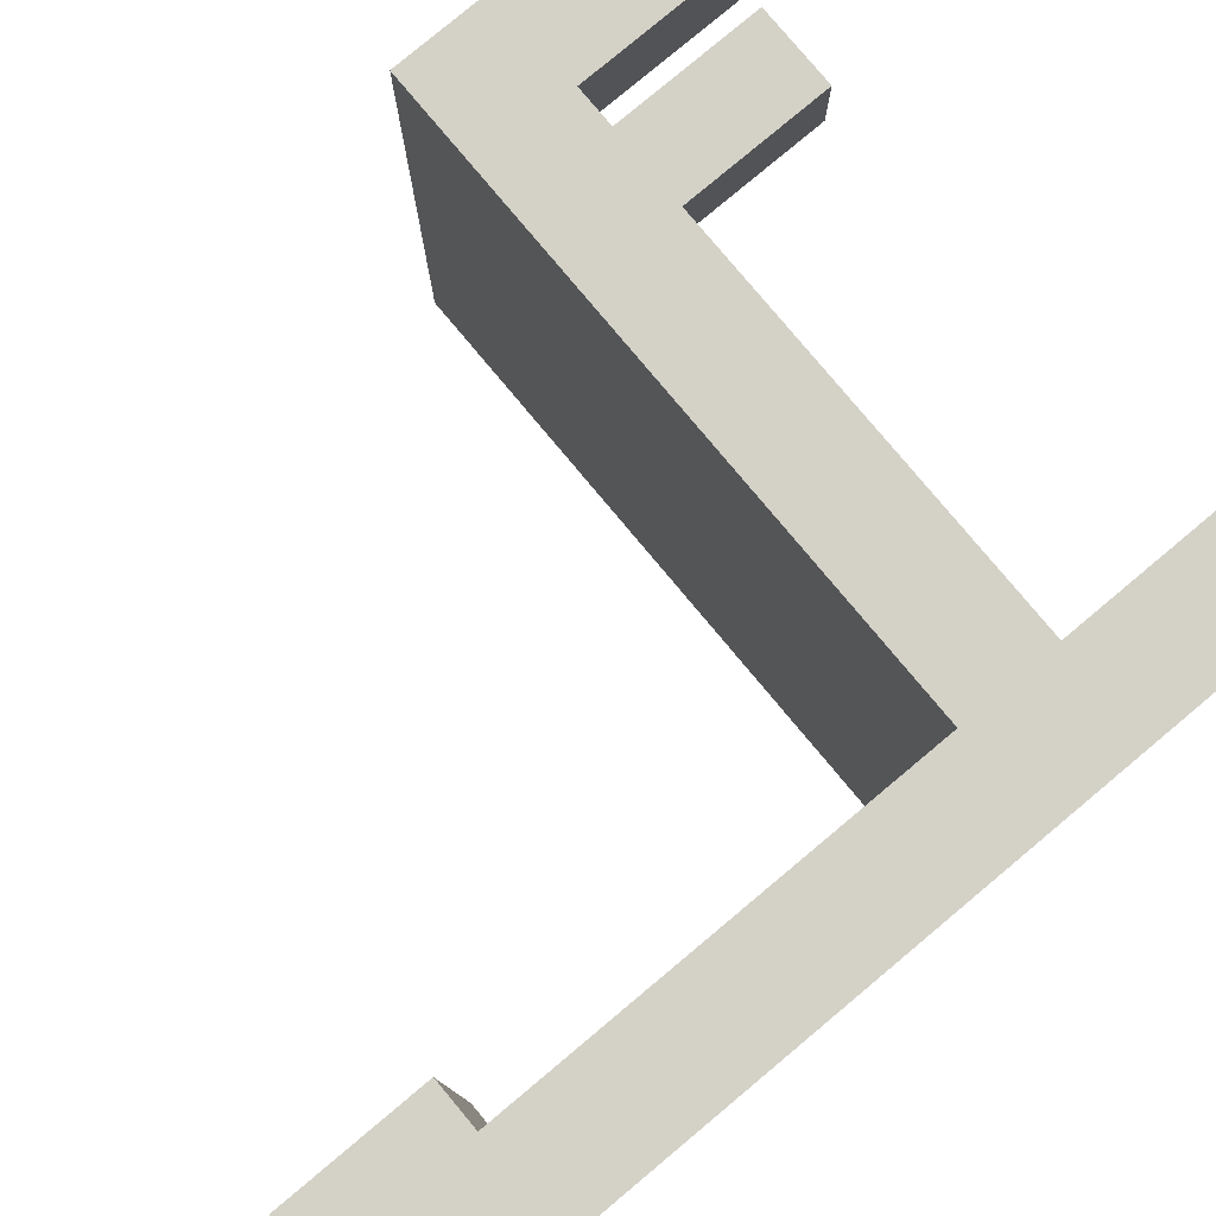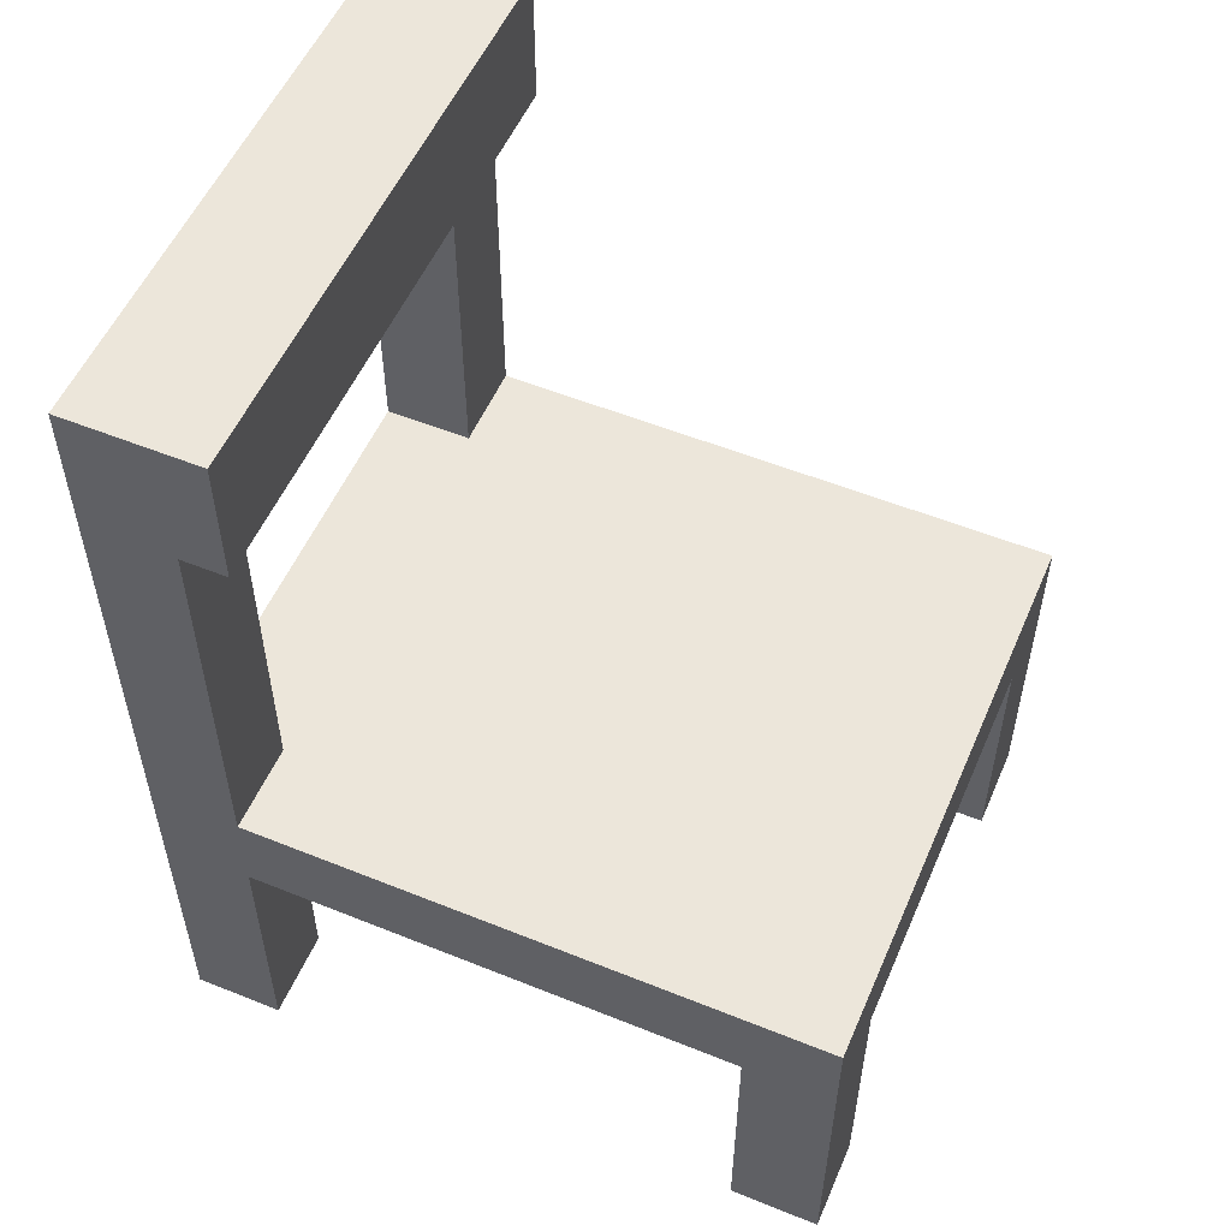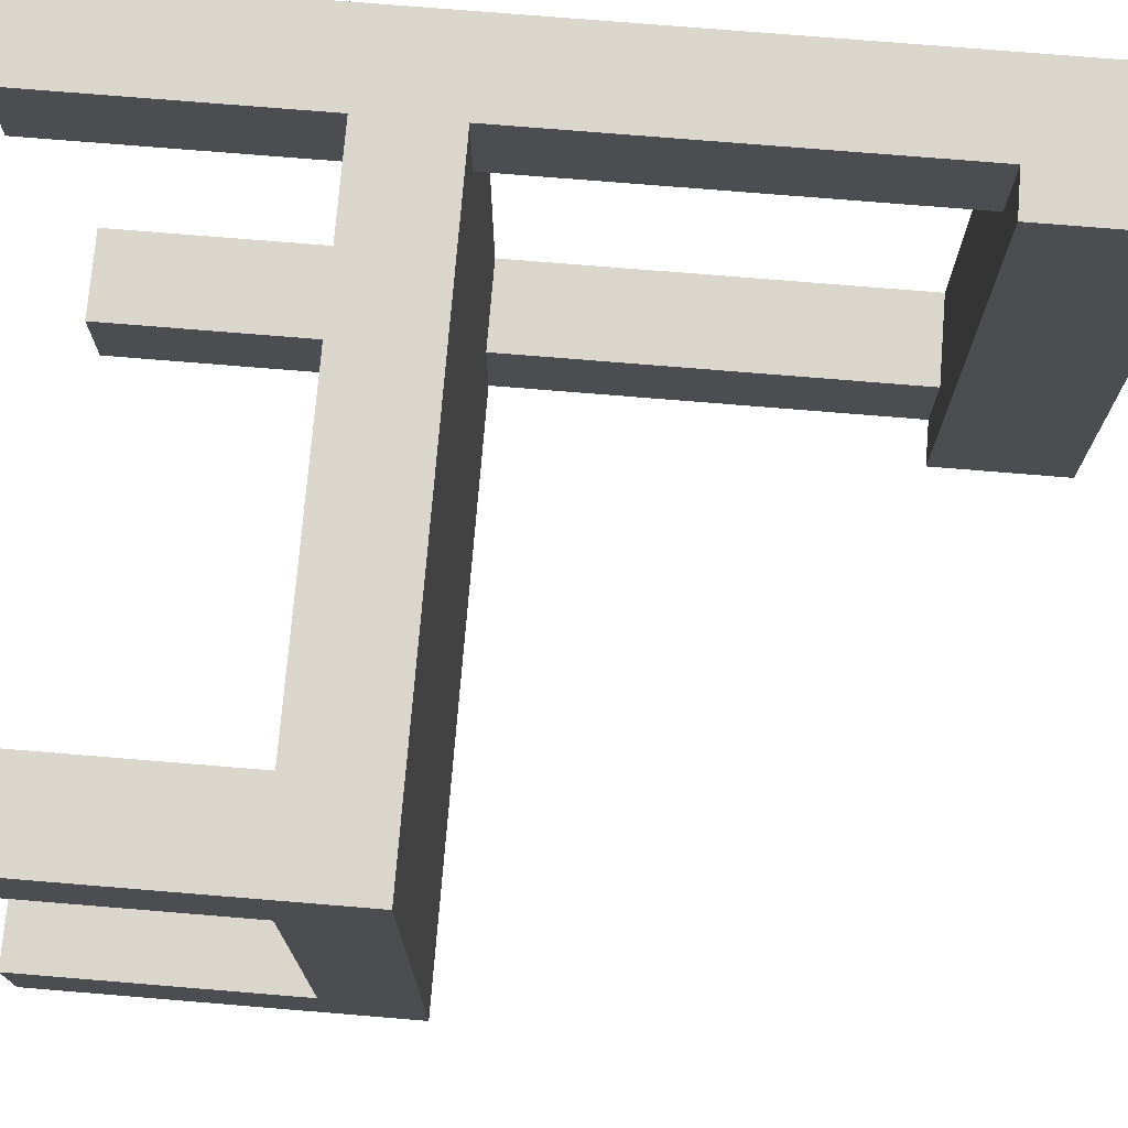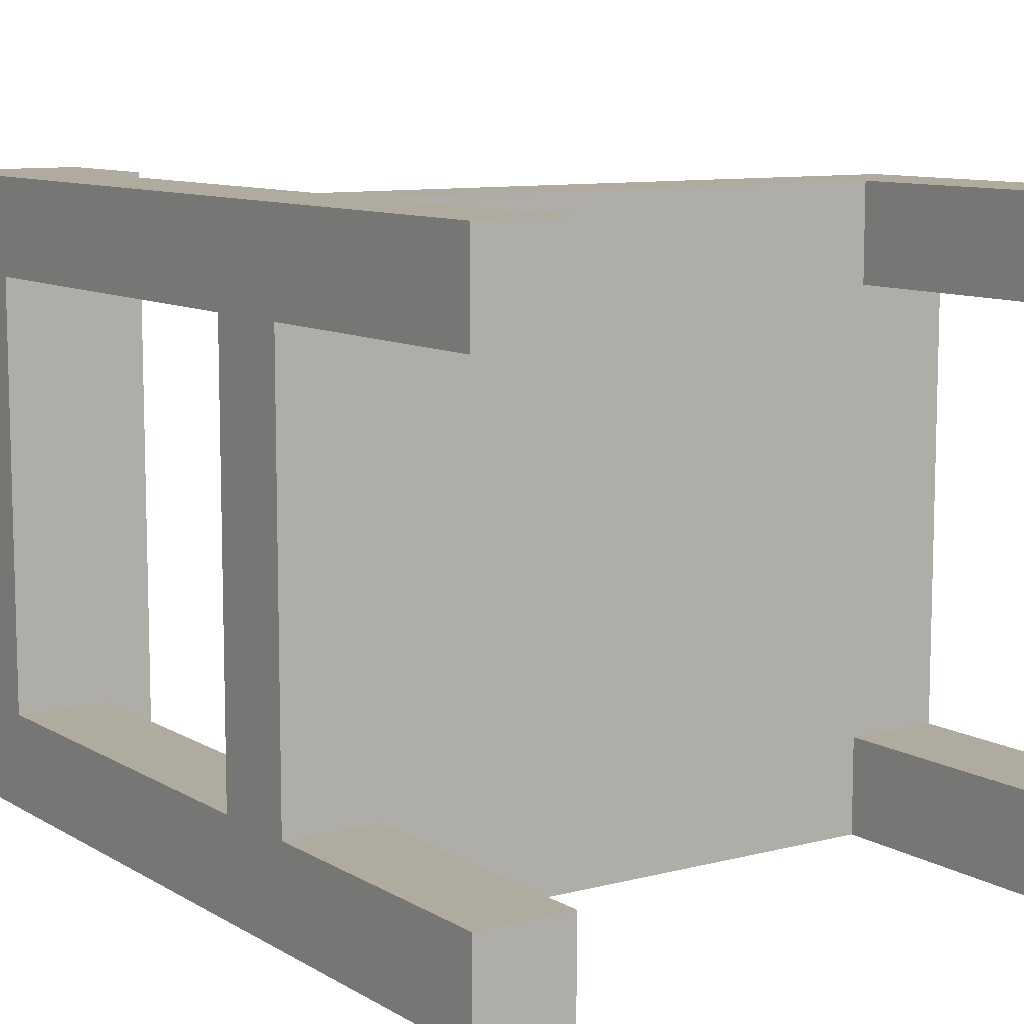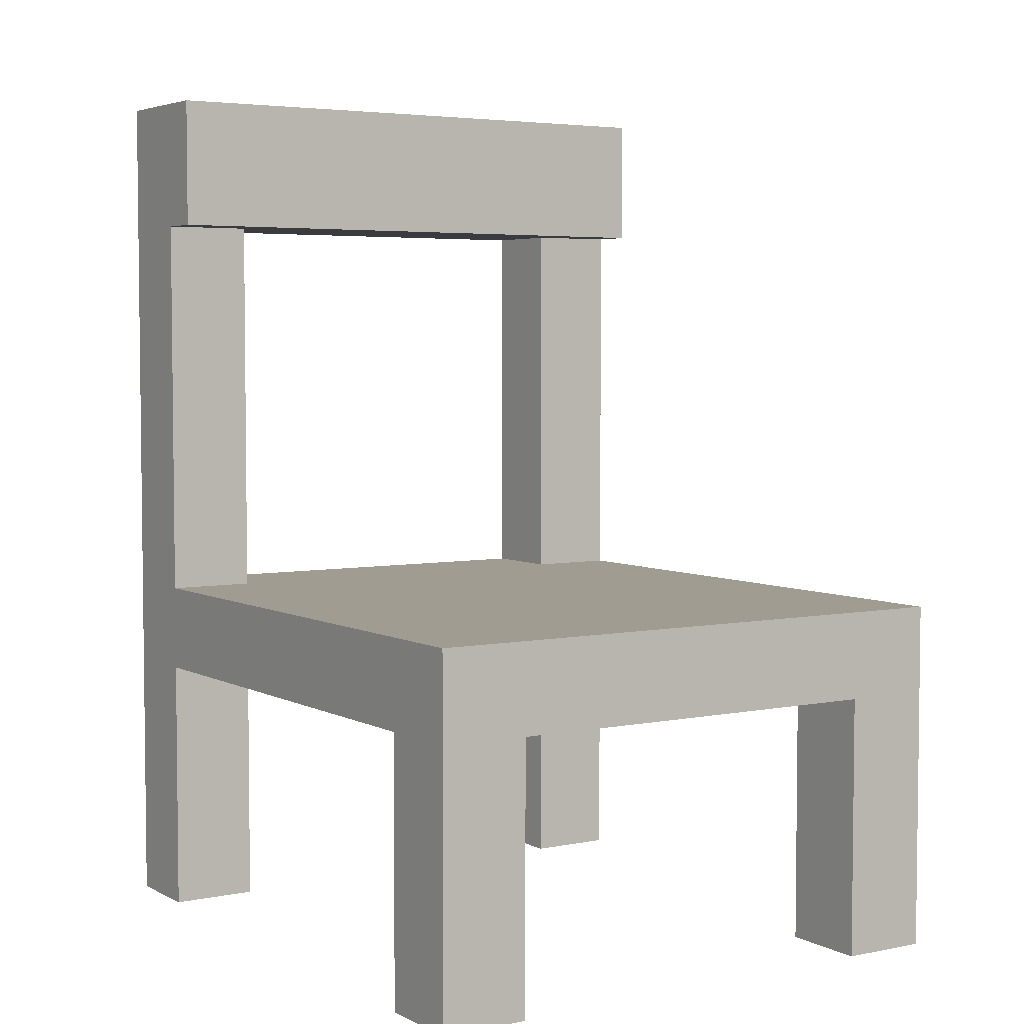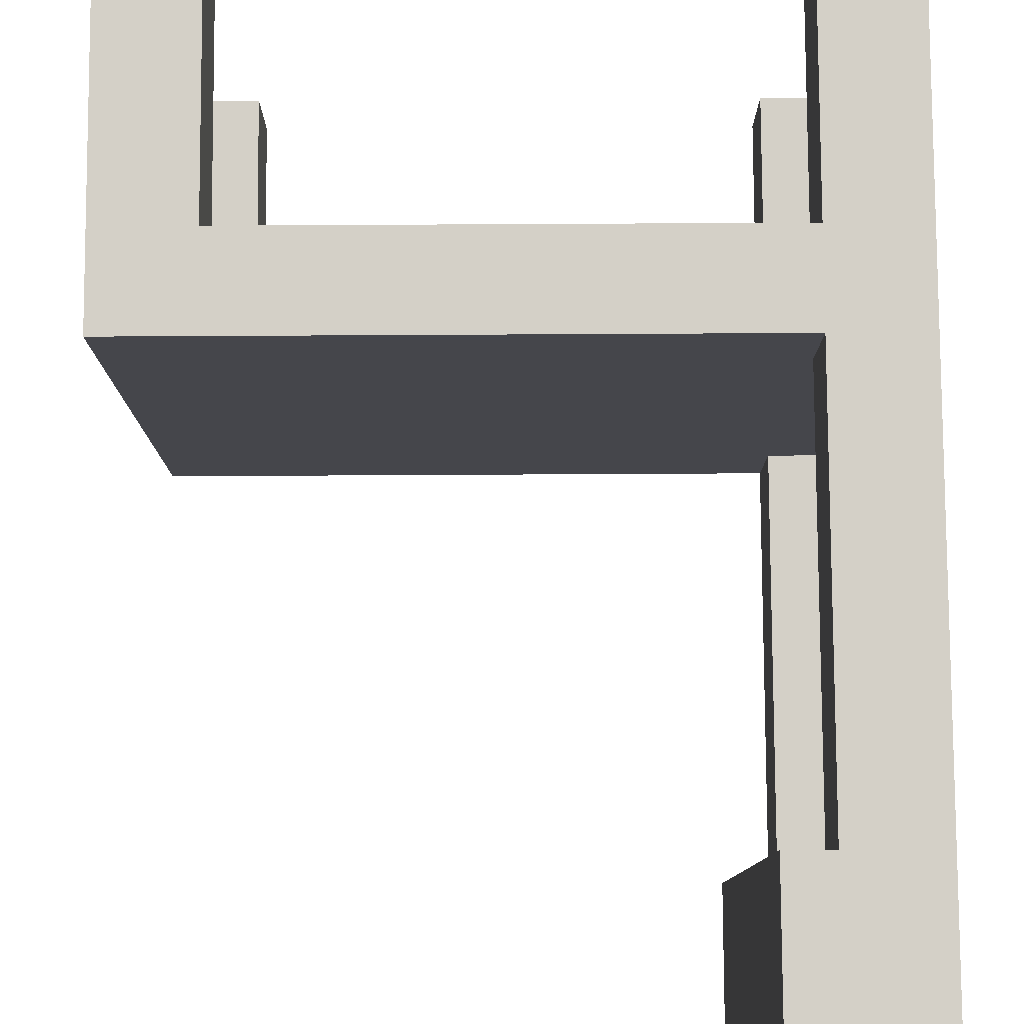
<metadata>
{"format":"obj","ext":"obj","renderer":"f3d","projection":"perspective","resolution":1024,"background":"white","views":[{"elev":79.8,"azim":-129.9,"up":"+Z"},{"elev":54.4,"azim":23.2,"up":"+Y"},{"elev":74.1,"azim":94.7,"up":"+Z"},{"elev":9.6,"azim":-34.0,"up":"+Z"},{"elev":4.4,"azim":57.2,"up":"+Y"},{"elev":79.9,"azim":179.7,"up":"+Z"}]}
</metadata>
<code>
g 椅子
v -7 0 7
v -7 0 5
v -7 0 -4
v -7 0 -6
v -7 6 5
v -7 6 -4
v -7 8 5
v -7 8 -4
v -7 17 5
v -7 17 -4
v -7 20 7
v -7 20 -6
v 6 0 7
v 6 0 5
v 6 0 -4
v 6 0 -6
v 6 6 7
v 6 6 5
v 6 6 -4
v 6 6 -6
v -5 0 7
v -5 0 5
v -5 0 -4
v -5 0 -6
v -5 6 7
v -5 6 5
v -5 6 -4
v -5 6 -6
v -5 8 7
v -5 8 5
v -5 8 -4
v -5 8 -6
v -5 17 7
v -5 17 5
v -5 17 -4
v -5 17 -6
v -4 17 7
v -4 17 -6
v -4 20 7
v -4 20 -6
v 8 0 7
v 8 0 5
v 8 0 -4
v 8 0 -6
v 8 6 5
v 8 6 -4
v 8 8 7
v 8 8 -6
v -7 0 7
v -7 20 7
v -5 0 7
v -5 6 7
v -5 8 7
v -5 17 7
v -4 17 7
v -4 20 7
v 6 0 7
v 6 6 7
v 8 0 7
v 8 8 7
v -7 0 -4
v -7 6 -4
v -7 8 -4
v -7 17 -4
v -5 0 -4
v -5 6 -4
v -5 8 -4
v -5 17 -4
v 6 0 -4
v 6 6 -4
v 8 0 -4
v 8 6 -4
v -7 0 5
v -7 6 5
v -7 8 5
v -7 17 5
v -5 0 5
v -5 6 5
v -5 8 5
v -5 17 5
v 6 0 5
v 6 6 5
v 8 0 5
v 8 6 5
v -7 0 -6
v -7 20 -6
v -5 0 -6
v -5 6 -6
v -5 8 -6
v -5 17 -6
v -4 17 -6
v -4 20 -6
v 6 0 -6
v 6 6 -6
v 8 0 -6
v 8 8 -6
v -7 0 7
v -5 0 7
v 6 0 7
v 8 0 7
v -7 0 5
v -5 0 5
v 6 0 5
v 8 0 5
v -7 0 -4
v -5 0 -4
v 6 0 -4
v 8 0 -4
v -7 0 -6
v -5 0 -6
v 6 0 -6
v 8 0 -6
v -5 6 7
v 6 6 7
v -7 6 5
v -5 6 5
v 6 6 5
v 8 6 5
v -7 6 -4
v -5 6 -4
v 6 6 -4
v 8 6 -4
v -5 6 -6
v 6 6 -6
v -5 17 7
v -4 17 7
v -7 17 5
v -5 17 5
v -7 17 -4
v -5 17 -4
v -5 17 -6
v -4 17 -6
v -5 8 7
v 8 8 7
v -7 8 5
v -5 8 5
v -7 8 -4
v -5 8 -4
v -5 8 -6
v 8 8 -6
v -7 20 7
v -4 20 7
v -7 20 -6
v -4 20 -6
f 5 2 1
f 6 4 3
f 7 5 1
f 7 6 5
f 8 4 6
f 8 6 7
f 9 7 1
f 10 4 8
f 11 9 1
f 11 10 9
f 12 4 10
f 12 10 11
f 17 14 13
f 18 14 17
f 19 16 15
f 20 16 19
f 21 22 25
f 25 22 26
f 23 24 27
f 27 24 28
f 29 30 33
f 33 30 34
f 31 32 35
f 35 32 36
f 37 38 39
f 39 38 40
f 41 42 45
f 43 44 46
f 41 45 47
f 45 46 47
f 46 44 48
f 47 46 48
f 51 50 49
f 52 50 51
f 53 50 52
f 54 50 53
f 55 50 54
f 56 50 55
f 58 53 52
f 59 58 57
f 60 53 58
f 60 58 59
f 65 62 61
f 66 62 65
f 67 64 63
f 68 64 67
f 71 70 69
f 72 70 71
f 73 74 77
f 77 74 78
f 75 76 79
f 79 76 80
f 81 82 83
f 83 82 84
f 85 86 87
f 87 86 88
f 88 86 89
f 89 86 90
f 90 86 91
f 91 86 92
f 88 89 94
f 93 94 95
f 94 89 96
f 95 94 96
f 101 98 97
f 102 98 101
f 103 100 99
f 104 100 103
f 109 106 105
f 110 106 109
f 111 108 107
f 112 108 111
f 116 114 113
f 117 114 116
f 119 116 115
f 119 118 117
f 119 117 116
f 120 118 119
f 121 118 120
f 122 118 121
f 123 121 120
f 124 121 123
f 128 126 125
f 129 128 127
f 130 126 128
f 130 128 129
f 131 126 130
f 132 126 131
f 133 134 136
f 135 136 137
f 136 134 138
f 137 136 138
f 138 134 139
f 139 134 140
f 141 142 143
f 143 142 144

</code>
